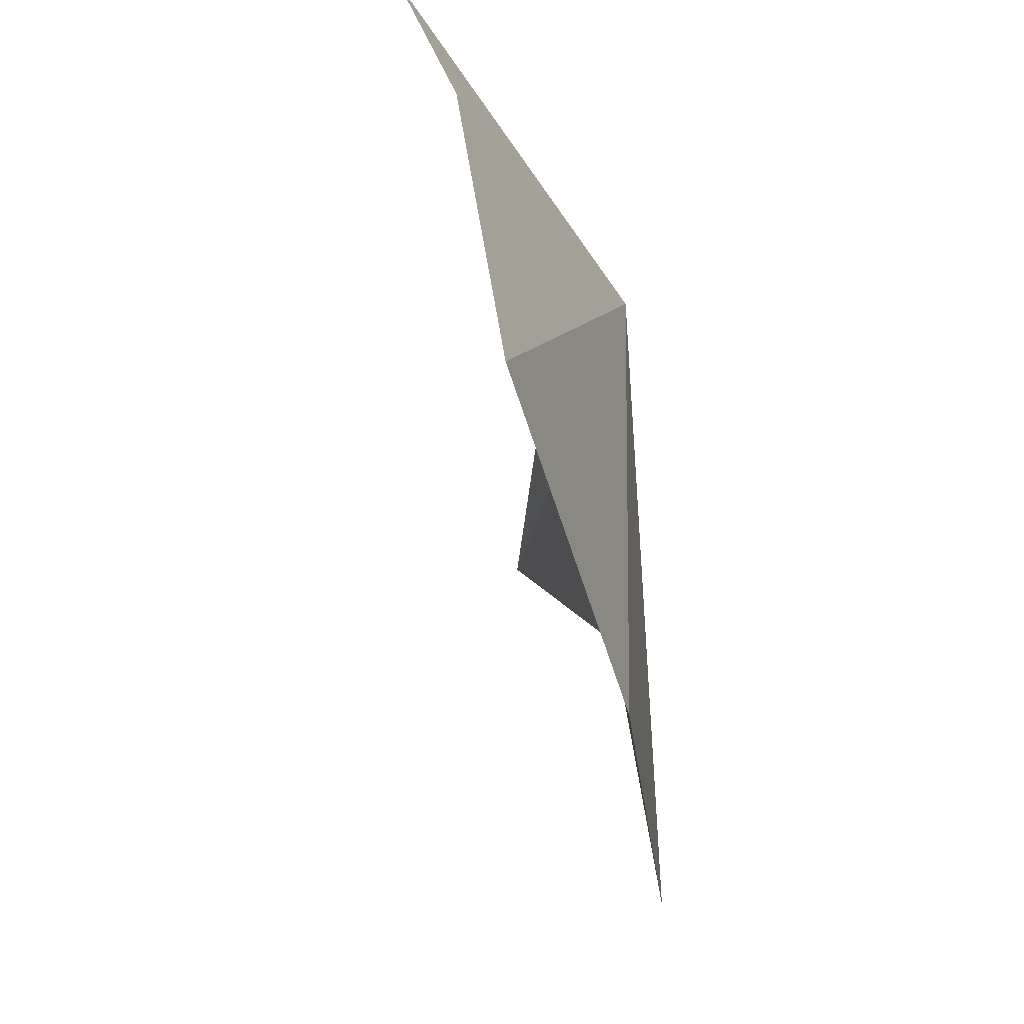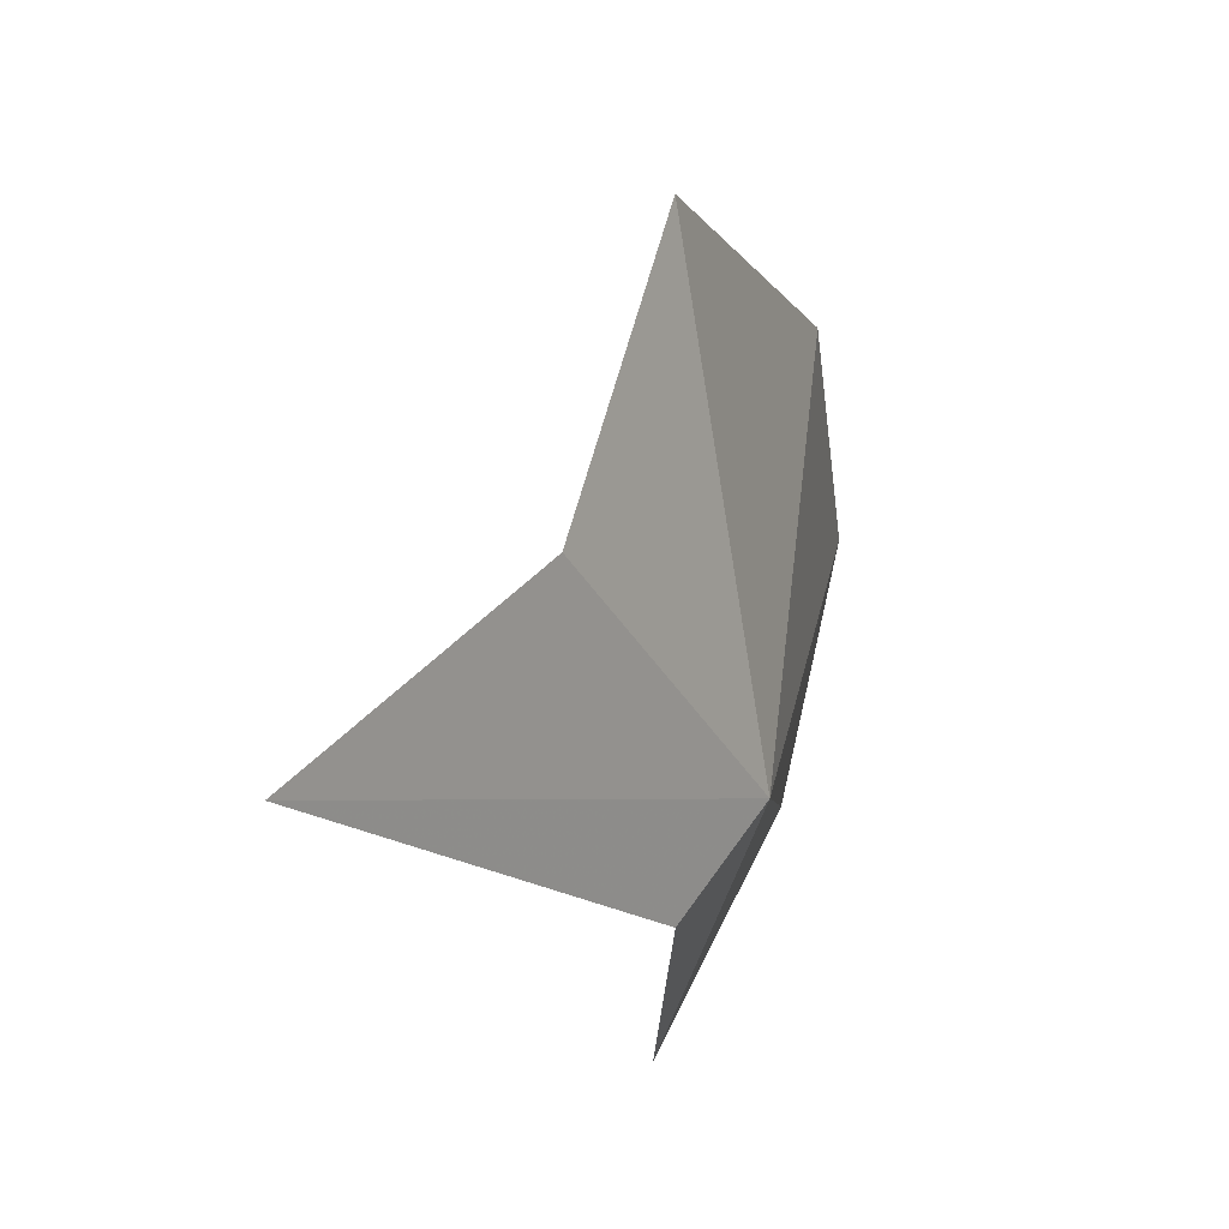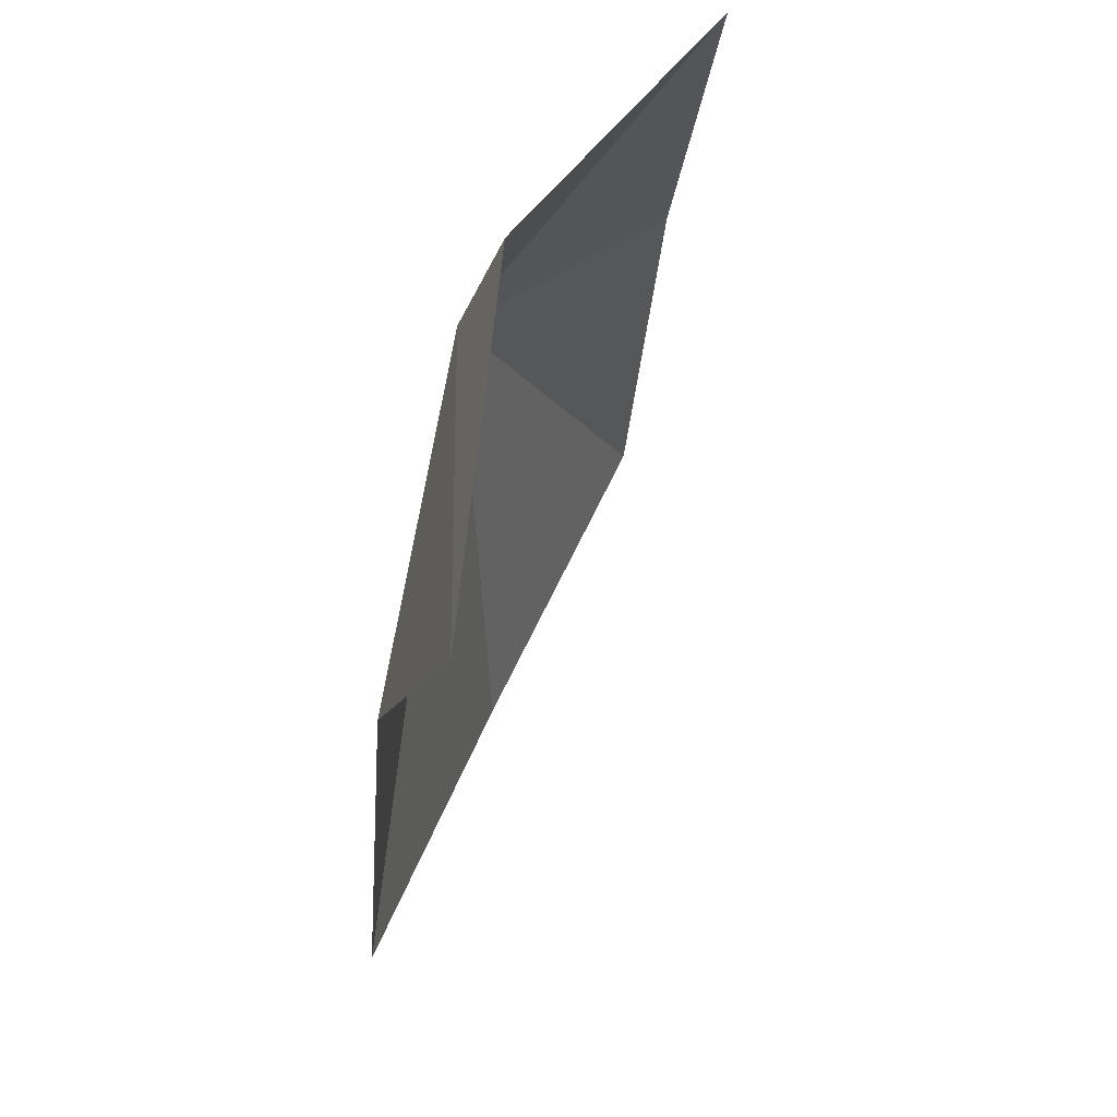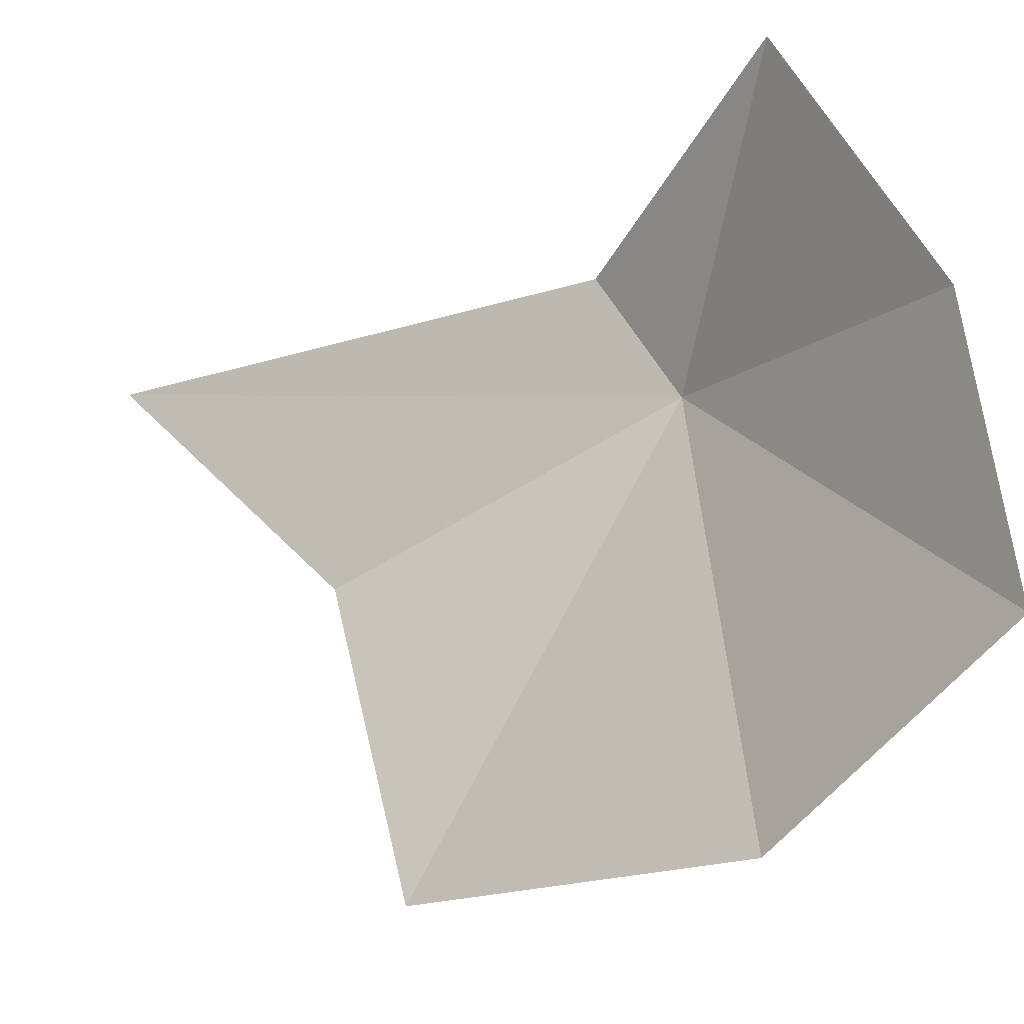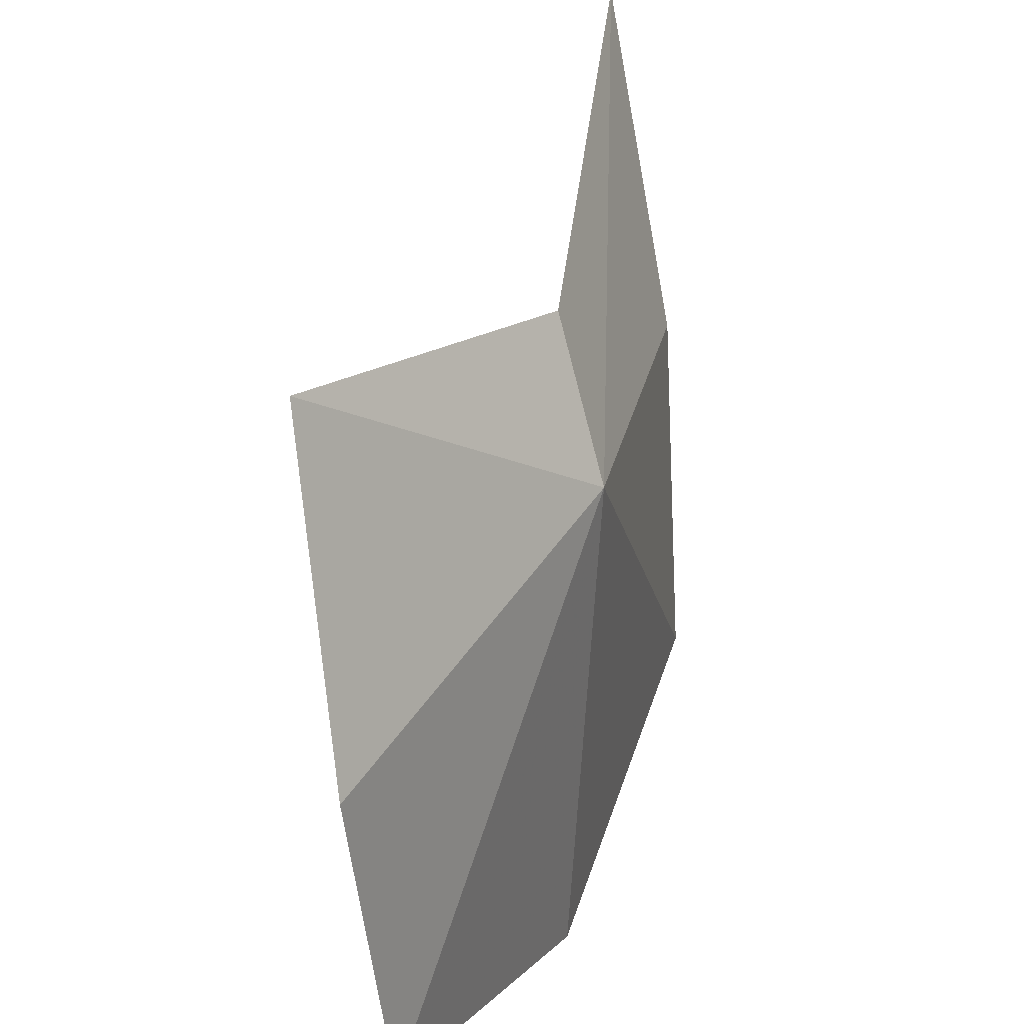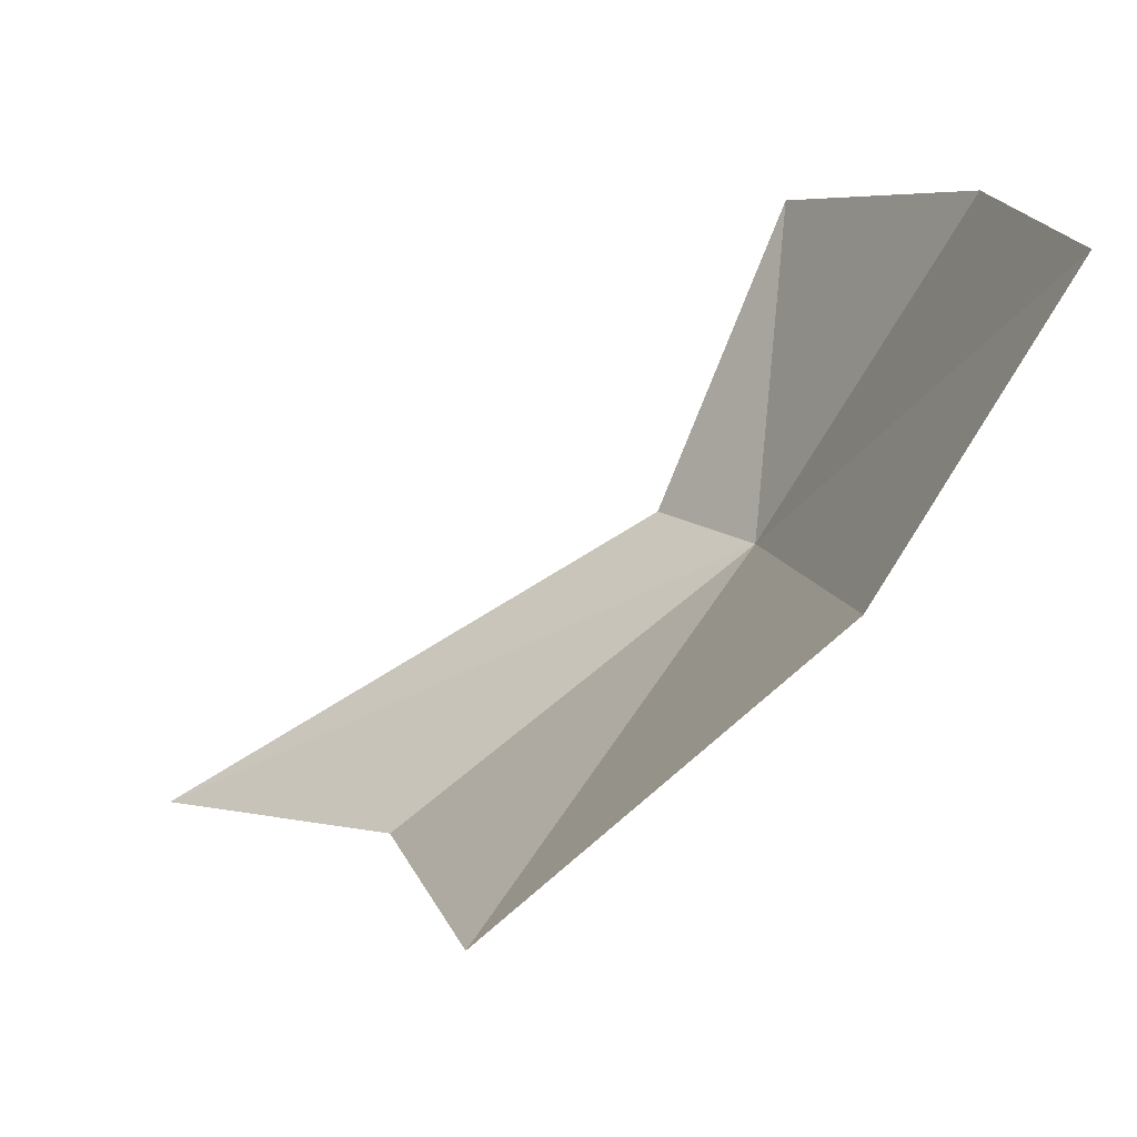
<metadata>
{"format":"obj","ext":"obj","renderer":"f3d","projection":"perspective","resolution":1024,"background":"white","views":[{"elev":-38.1,"azim":-151.4,"up":"+Y"},{"elev":72.5,"azim":-175.2,"up":"+Z"},{"elev":38.3,"azim":36.2,"up":"+Y"},{"elev":-30.5,"azim":149.1,"up":"+Y"},{"elev":38.5,"azim":-140.2,"up":"+Y"},{"elev":-78.1,"azim":155.1,"up":"+Y"}]}
</metadata>
<code>
v -10.17 3.814 17.77
v -10.35 -0.9882 17.17
v -10.86 0.118 14.28
v -8.931 -0.5077 20.69
v -8.309 2.835 21.16
v -10.44 3.037 14.25
v -9.332 5.841 15.09
v -6.495 5.266 22.5
v -9.423 5.085 18.07
f 1 3 2
f 1 2 4
f 1 4 5
f 1 6 3
f 1 7 6
f 1 5 8
f 1 8 9
f 1 9 7

</code>
